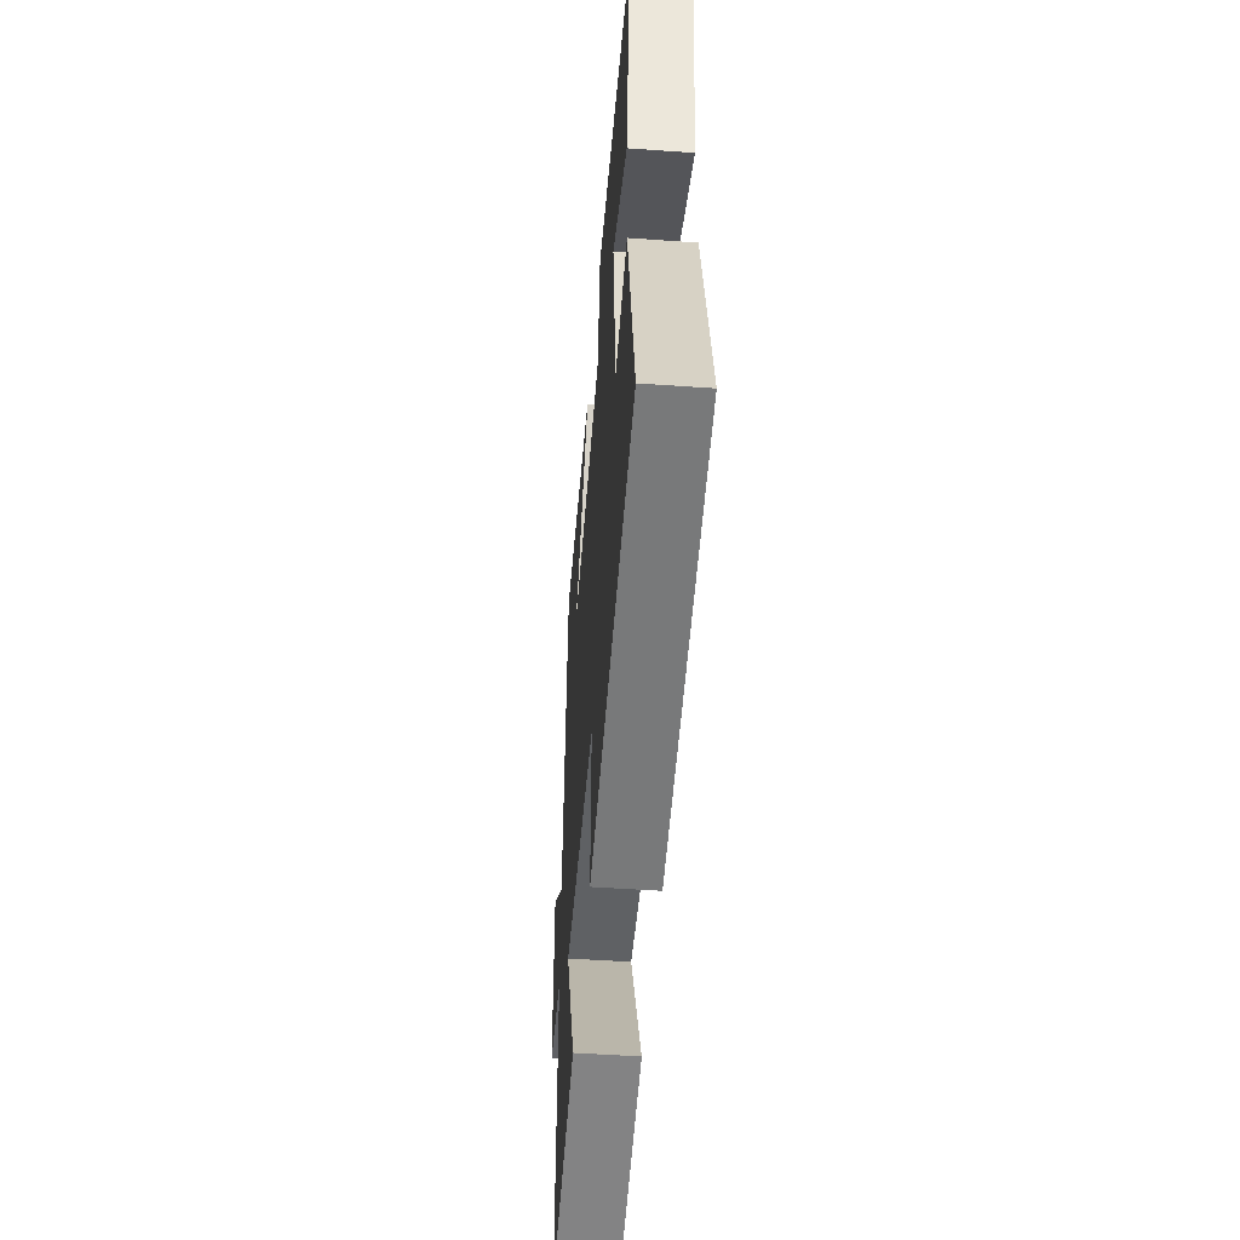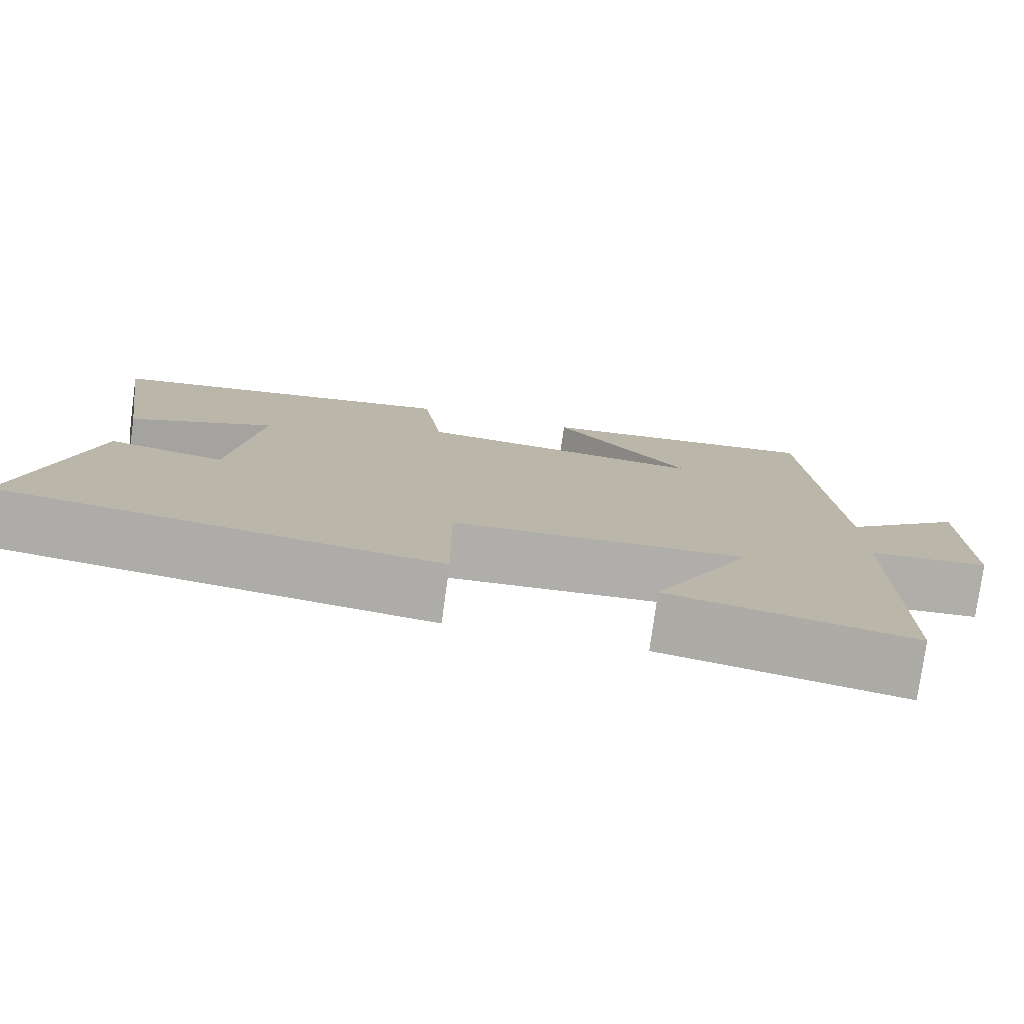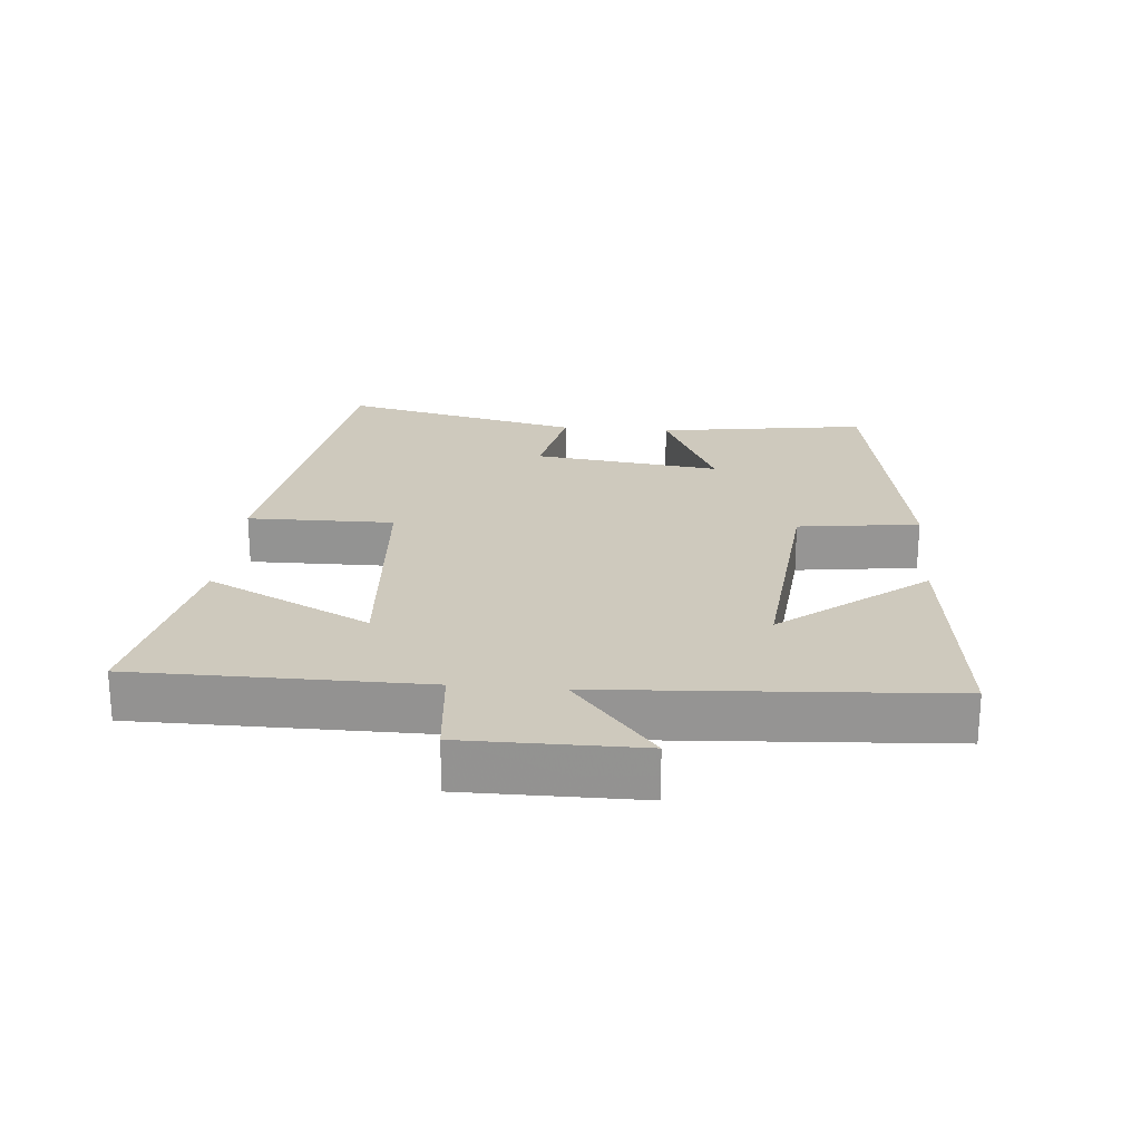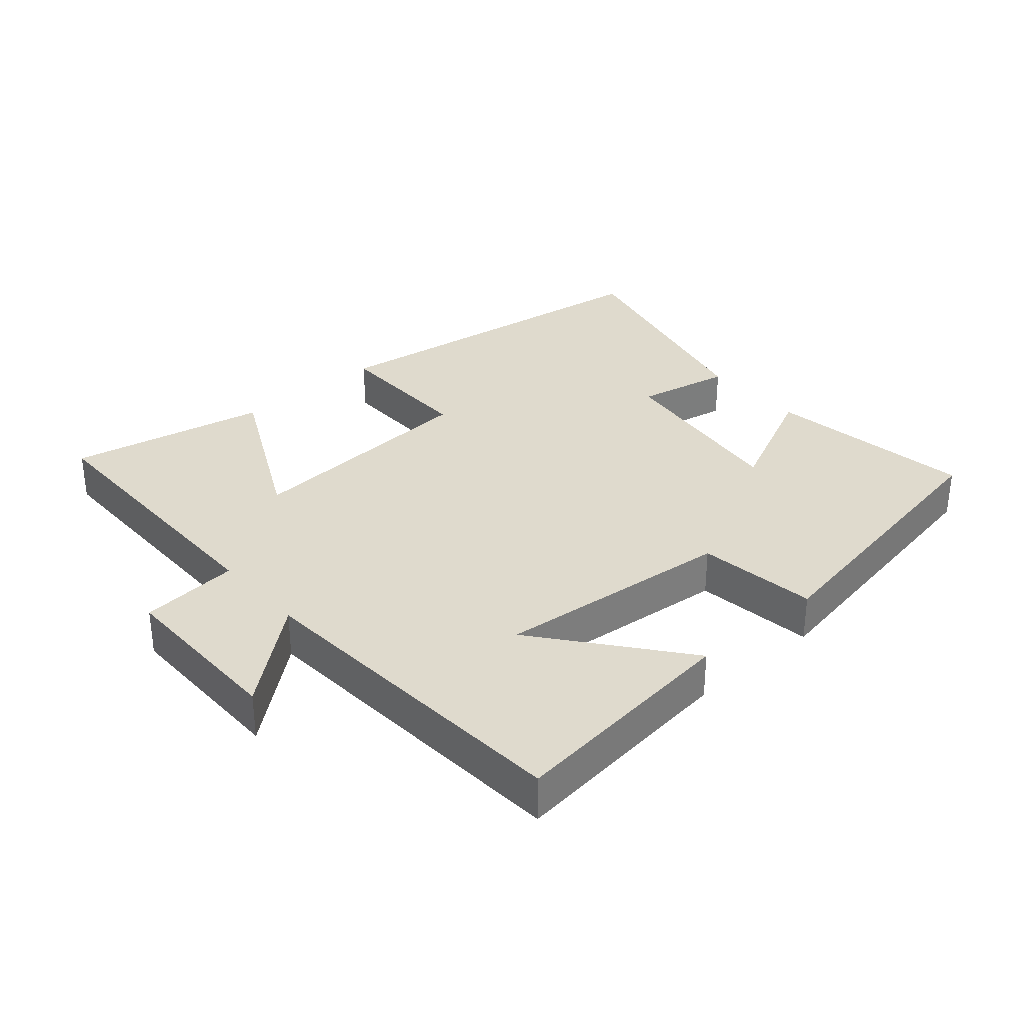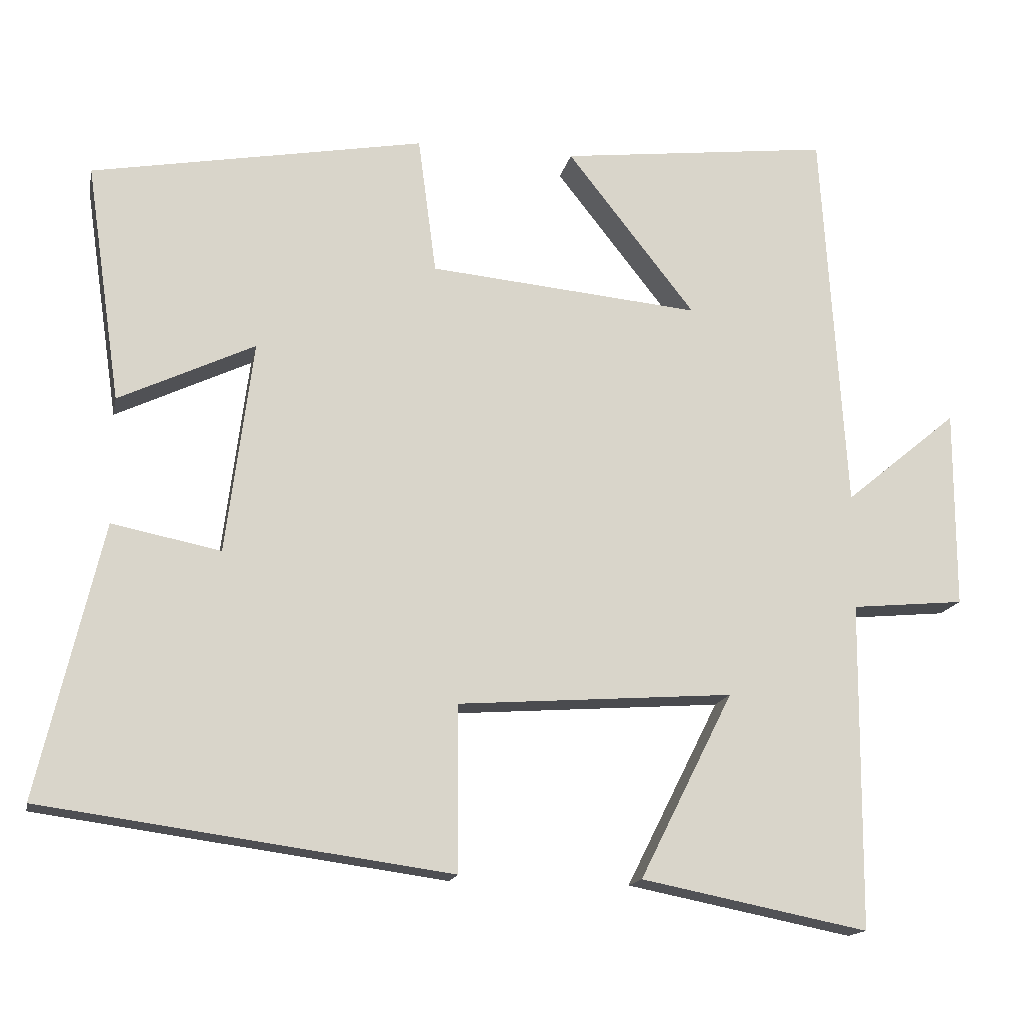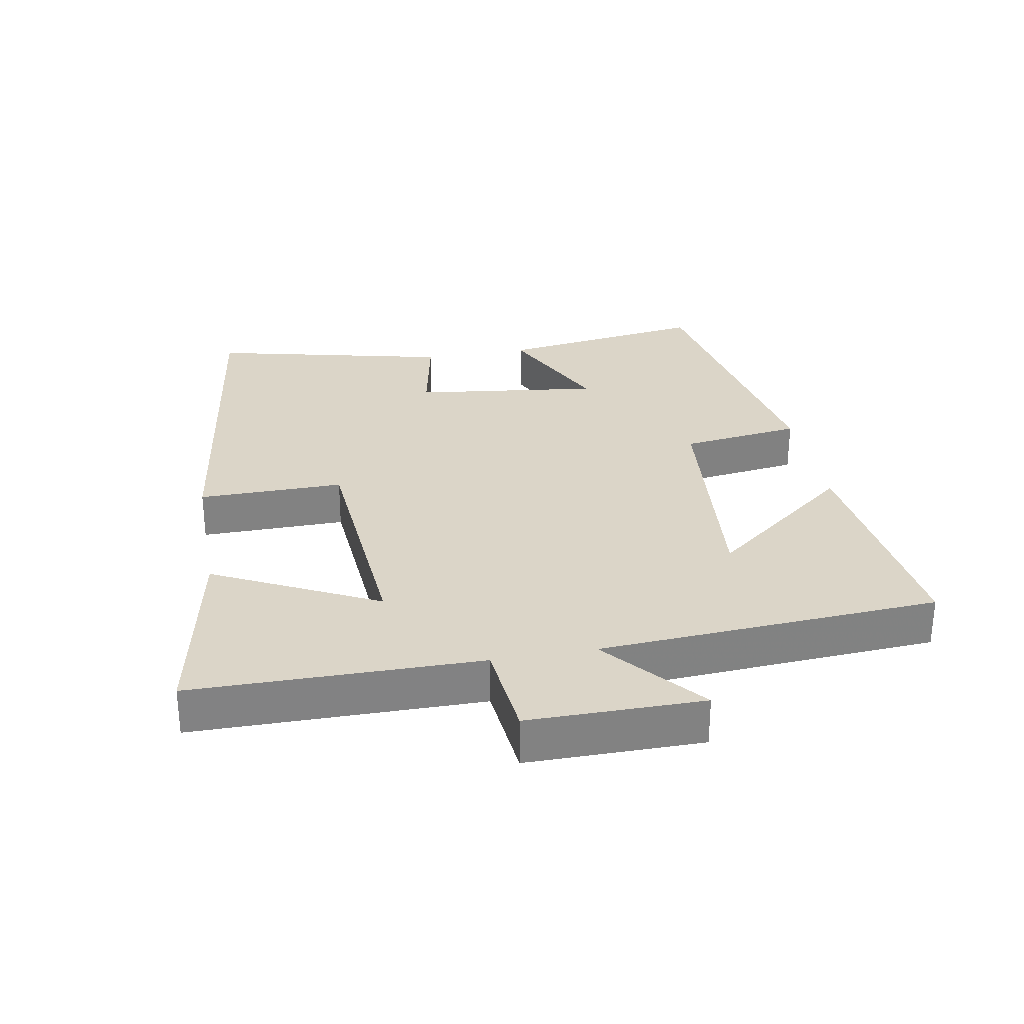
<metadata>
{"format":"obj","ext":"obj","renderer":"f3d","projection":"perspective","resolution":1024,"background":"white","views":[{"elev":-49.8,"azim":85.5,"up":"+Z"},{"elev":-77.8,"azim":172.2,"up":"+Z"},{"elev":22.7,"azim":-85.1,"up":"+Y"},{"elev":32.7,"azim":-41.1,"up":"+Y"},{"elev":-15.5,"azim":168.5,"up":"+Z"},{"elev":29.6,"azim":-100.4,"up":"+Y"}]}
</metadata>
<code>
v 0.546 0.07 0.421
v 0.5 0.07 0.105
v 0.32 0.07 0.19
v 0.356 0.07 -0.092
v 0.5 0.07 -0.063
v 0.585 0.07 -0.425
v 0.044 0.07 -0.5
v 0.046 0.07 -0.28
v -0.32 0.07 -0.254
v -0.196 0.07 -0.5
v -0.497 0.07 -0.56
v -0.5 0.07 -0.126
v -0.65 0.07 -0.112
v -0.65 0.07 0.152
v -0.5 0.07 0.028
v -0.468 0.07 0.542
v -0.109 0.07 0.5
v -0.279 0.07 0.284
v 0.081 0.07 0.318
v 0.105 0.07 0.5
v 0.546 0 0.421
v 0.5 0 0.105
v 0.32 0 0.19
v 0.356 0 -0.092
v 0.5 0 -0.063
v 0.585 0 -0.425
v 0.044 0 -0.5
v 0.046 0 -0.28
v -0.32 0 -0.254
v -0.196 0 -0.5
v -0.497 0 -0.56
v -0.5 0 -0.126
v -0.65 0 -0.112
v -0.65 0 0.152
v -0.5 0 0.028
v -0.468 0 0.542
v -0.109 0 0.5
v -0.279 0 0.284
v 0.081 0 0.318
v 0.105 0 0.5
f 19 20 1 2
f 15 16 17 18
f 15 18 19
f 12 13 14 15
f 9 10 11 12
f 8 9 12 15
f 5 6 7 8
f 4 5 8
f 3 4 8 15
f 19 2 3
f 3 15 19
f 22 21 40 39
f 38 37 36 35
f 39 38 35
f 35 34 33 32
f 32 31 30 29
f 35 32 29 28
f 28 27 26 25
f 28 25 24
f 35 28 24 23
f 23 22 39
f 39 35 23
f 1 21 22 2
f 2 22 23 3
f 3 23 24 4
f 4 24 25 5
f 5 25 26 6
f 6 26 27 7
f 7 27 28 8
f 8 28 29 9
f 9 29 30 10
f 10 30 31 11
f 11 31 32 12
f 12 32 33 13
f 13 33 34 14
f 14 34 35 15
f 15 35 36 16
f 16 36 37 17
f 17 37 38 18
f 18 38 39 19
f 19 39 40 20
f 20 40 21 1

</code>
